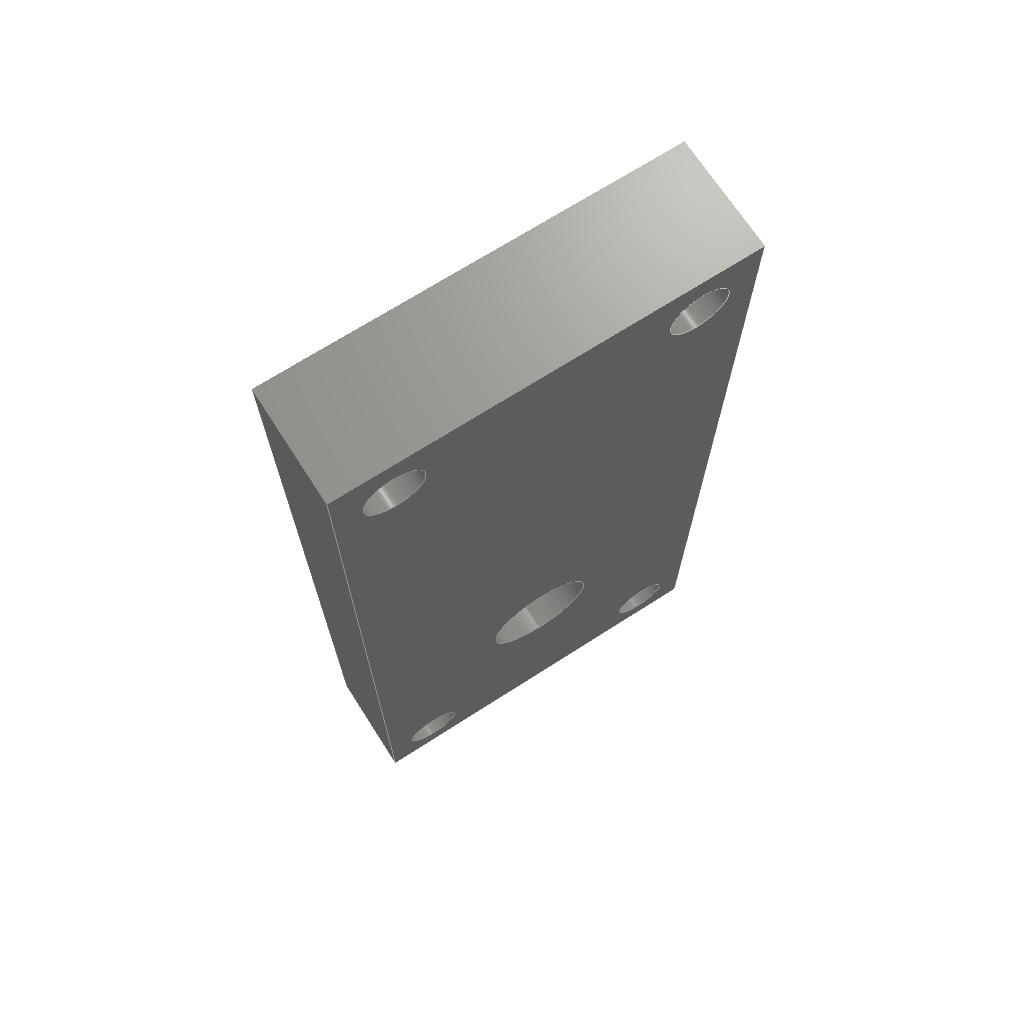
<metadata>
{"format":"step","ext":"step","renderer":"f3d","projection":"perspective","resolution":1024,"background":"white","views":[{"elev":70.1,"azim":-32.7,"up":"+Z"}]}
</metadata>
<code>
ISO-10303-21;
DATA;
#1=(NAMED_UNIT(*)PLANE_ANGLE_UNIT()SI_UNIT($,.RADIAN.));
#2=PLANE_ANGLE_MEASURE_WITH_UNIT(PLANE_ANGLE_MEASURE(0.01745),#1);
#3=(CONVERSION_BASED_UNIT('DEGREE',#2)NAMED_UNIT(#4)PLANE_ANGLE_UNIT());
#4=DIMENSIONAL_EXPONENTS(0,0,0,0,0,0,0);
#5=(NAMED_UNIT(*)SI_UNIT($,.STERADIAN.)SOLID_ANGLE_UNIT());
#6=(LENGTH_UNIT()NAMED_UNIT(*)SI_UNIT(.MILLI.,.METRE.));
#7=UNCERTAINTY_MEASURE_WITH_UNIT(LENGTH_MEASURE(0.001),#6,'DISTANCE_ACCURACY_VALUE','Maximum Tolerance applied to model');
#8=(GEOMETRIC_REPRESENTATION_CONTEXT(3)GLOBAL_UNCERTAINTY_ASSIGNED_CONTEXT((#7))GLOBAL_UNIT_ASSIGNED_CONTEXT((#6,#3,#5))REPRESENTATION_CONTEXT('','root'));
#9=CARTESIAN_POINT('',(0,0,0));
#10=DIRECTION('',(0,0,1));
#11=DIRECTION('',(1,0,0));
#12=AXIS2_PLACEMENT_3D('TS3D_PRODUCT_CSYS',#9,#10,#11);
#13=(NAMED_UNIT(*)PLANE_ANGLE_UNIT()SI_UNIT($,.RADIAN.));
#14=PLANE_ANGLE_MEASURE_WITH_UNIT(PLANE_ANGLE_MEASURE(0.01745),#13);
#15=(CONVERSION_BASED_UNIT('DEGREE',#14)NAMED_UNIT(#16)PLANE_ANGLE_UNIT());
#16=DIMENSIONAL_EXPONENTS(0,0,0,0,0,0,0);
#17=(NAMED_UNIT(*)SI_UNIT($,.STERADIAN.)SOLID_ANGLE_UNIT());
#18=(LENGTH_UNIT()NAMED_UNIT(*)SI_UNIT(.MILLI.,.METRE.));
#19=UNCERTAINTY_MEASURE_WITH_UNIT(LENGTH_MEASURE(0.001),#18,'DISTANCE_ACCURACY_VALUE','Maximum Tolerance applied to model');
#20=(GEOMETRIC_REPRESENTATION_CONTEXT(3)GLOBAL_UNCERTAINTY_ASSIGNED_CONTEXT((#19))GLOBAL_UNIT_ASSIGNED_CONTEXT((#18,#15,#17))REPRESENTATION_CONTEXT('','Front Tensioners.step'));
#21=CARTESIAN_POINT('',(0,0,0));
#22=DIRECTION('',(0,0,1));
#23=DIRECTION('',(1,0,-0));
#24=AXIS2_PLACEMENT_3D('',#21,#22,#23);
#25=ITEM_DEFINED_TRANSFORMATION('','',#24,#12);
#26=(REPRESENTATION_RELATIONSHIP('','',#434,#442)REPRESENTATION_RELATIONSHIP_WITH_TRANSFORMATION(#25)SHAPE_REPRESENTATION_RELATIONSHIP());
#27=NEXT_ASSEMBLY_USAGE_OCCURRENCE('Front Tensioners.step_1','Front Tensioners.step','Front Tensioners.step',#446,#438,$);
#28=PRODUCT_DEFINITION_SHAPE('','',#27);
#29=CONTEXT_DEPENDENT_SHAPE_REPRESENTATION(#26,#28);
#30=(NAMED_UNIT(*)PLANE_ANGLE_UNIT()SI_UNIT($,.RADIAN.));
#31=PLANE_ANGLE_MEASURE_WITH_UNIT(PLANE_ANGLE_MEASURE(0.01745),#30);
#32=(CONVERSION_BASED_UNIT('DEGREE',#31)NAMED_UNIT(#33)PLANE_ANGLE_UNIT());
#33=DIMENSIONAL_EXPONENTS(0,0,0,0,0,0,0);
#34=(NAMED_UNIT(*)SI_UNIT($,.STERADIAN.)SOLID_ANGLE_UNIT());
#35=(LENGTH_UNIT()NAMED_UNIT(*)SI_UNIT(.MILLI.,.METRE.));
#36=UNCERTAINTY_MEASURE_WITH_UNIT(LENGTH_MEASURE(1e-05),#35,'DISTANCE_ACCURACY_VALUE','Maximum Tolerance applied to model');
#37=(GEOMETRIC_REPRESENTATION_CONTEXT(3)GLOBAL_UNCERTAINTY_ASSIGNED_CONTEXT((#36))GLOBAL_UNIT_ASSIGNED_CONTEXT((#35,#32,#34))REPRESENTATION_CONTEXT('','Parts'));
#38=CARTESIAN_POINT('',(0,0,0));
#39=DIRECTION('',(0,0,1));
#40=DIRECTION('',(1,0,-0));
#41=AXIS2_PLACEMENT_3D('',#38,#39,#40);
#42=ITEM_DEFINED_TRANSFORMATION('','',#41,#12);
#43=(REPRESENTATION_RELATIONSHIP('','',#420,#434)REPRESENTATION_RELATIONSHIP_WITH_TRANSFORMATION(#42)SHAPE_REPRESENTATION_RELATIONSHIP());
#44=NEXT_ASSEMBLY_USAGE_OCCURRENCE('Parts_2','Parts','Parts',#438,#430,$);
#45=PRODUCT_DEFINITION_SHAPE('','',#44);
#46=CONTEXT_DEPENDENT_SHAPE_REPRESENTATION(#43,#45);
#47=CARTESIAN_POINT('',(291,489.5,615));
#48=DIRECTION('',(1.5e-08,0,-1));
#49=DIRECTION('',(1,0,1.5e-08));
#50=AXIS2_PLACEMENT_3D('',#47,#48,#49);
#51=PLANE('',#50);
#52=CARTESIAN_POINT('',(297,484.5,615));
#53=VERTEX_POINT('',#52);
#54=CARTESIAN_POINT('',(315,484.5,615));
#55=VERTEX_POINT('',#54);
#56=CARTESIAN_POINT('',(297,484.5,615));
#57=DIRECTION('',(1,0,1.5e-08));
#58=VECTOR('',#57,18);
#59=LINE('',#56,#58);
#60=EDGE_CURVE('',#53,#55,#59,.T.);
#61=ORIENTED_EDGE('',*,*,#60,.T.);
#62=CARTESIAN_POINT('',(315,489.5,615));
#63=VERTEX_POINT('',#62);
#64=CARTESIAN_POINT('',(315,489.5,615));
#65=DIRECTION('',(0,-1,0));
#66=VECTOR('',#65,5);
#67=LINE('',#64,#66);
#68=EDGE_CURVE('',#63,#55,#67,.T.);
#69=ORIENTED_EDGE('',*,*,#68,.F.);
#70=CARTESIAN_POINT('',(297,489.5,615));
#71=VERTEX_POINT('',#70);
#72=CARTESIAN_POINT('',(315,489.5,615));
#73=DIRECTION('',(-1,0,-1.5e-08));
#74=VECTOR('',#73,18);
#75=LINE('',#72,#74);
#76=EDGE_CURVE('',#63,#71,#75,.T.);
#77=ORIENTED_EDGE('',*,*,#76,.T.);
#78=CARTESIAN_POINT('',(297,484.5,615));
#79=DIRECTION('',(0,1,0));
#80=VECTOR('',#79,5);
#81=LINE('',#78,#80);
#82=EDGE_CURVE('',#53,#71,#81,.T.);
#83=ORIENTED_EDGE('',*,*,#82,.F.);
#84=EDGE_LOOP('',(#61,#69,#77,#83));
#85=FACE_BOUND('',#84,.T.);
#86=ADVANCED_FACE('',(#85),#51,.F.);
#87=CARTESIAN_POINT('',(306,491.5,586.5));
#88=DIRECTION('',(0,-1,0));
#89=DIRECTION('',(3e-08,0,-1));
#90=AXIS2_PLACEMENT_3D('',#87,#88,#89);
#91=CYLINDRICAL_SURFACE('',#90,2.55);
#92=CARTESIAN_POINT('',(306,484.5,584));
#93=VERTEX_POINT('',#92);
#94=CARTESIAN_POINT('',(306,489.5,584));
#95=VERTEX_POINT('',#94);
#96=CARTESIAN_POINT('',(306,484.5,584));
#97=DIRECTION('',(-0,1,-0));
#98=VECTOR('',#97,5);
#99=LINE('',#96,#98);
#100=EDGE_CURVE('',#93,#95,#99,.T.);
#101=ORIENTED_EDGE('',*,*,#100,.F.);
#102=CARTESIAN_POINT('',(306,484.5,589.1));
#103=VERTEX_POINT('',#102);
#104=CARTESIAN_POINT('',(306,484.5,586.5));
#105=DIRECTION('',(-0,1,-0));
#106=DIRECTION('',(-0,0,1));
#107=AXIS2_PLACEMENT_3D('',#104,#105,#106);
#108=CIRCLE('',#107,2.55);
#109=EDGE_CURVE('',#103,#93,#108,.T.);
#110=ORIENTED_EDGE('',*,*,#109,.F.);
#111=CARTESIAN_POINT('',(306,484.5,586.5));
#112=DIRECTION('',(-0,1,-0));
#113=DIRECTION('',(-0,0,1));
#114=AXIS2_PLACEMENT_3D('',#111,#112,#113);
#115=CIRCLE('',#114,2.55);
#116=EDGE_CURVE('',#93,#103,#115,.T.);
#117=ORIENTED_EDGE('',*,*,#116,.F.);
#118=ORIENTED_EDGE('',*,*,#100,.T.);
#119=CARTESIAN_POINT('',(306,489.5,589.1));
#120=VERTEX_POINT('',#119);
#121=CARTESIAN_POINT('',(306,489.5,586.5));
#122=DIRECTION('',(-0,1,-0));
#123=DIRECTION('',(-0,0,1));
#124=AXIS2_PLACEMENT_3D('',#121,#122,#123);
#125=CIRCLE('',#124,2.55);
#126=EDGE_CURVE('',#95,#120,#125,.T.);
#127=ORIENTED_EDGE('',*,*,#126,.T.);
#128=CARTESIAN_POINT('',(306,489.5,586.5));
#129=DIRECTION('',(-0,1,-0));
#130=DIRECTION('',(-0,0,1));
#131=AXIS2_PLACEMENT_3D('',#128,#129,#130);
#132=CIRCLE('',#131,2.55);
#133=EDGE_CURVE('',#120,#95,#132,.T.);
#134=ORIENTED_EDGE('',*,*,#133,.T.);
#135=EDGE_LOOP('',(#101,#110,#117,#118,#127,#134));
#136=FACE_BOUND('',#135,.T.);
#137=ADVANCED_FACE('',(#136),#91,.F.);
#138=CARTESIAN_POINT('',(293,489.5,575));
#139=DIRECTION('',(1.5e-08,0,-1));
#140=DIRECTION('',(1,0,1.5e-08));
#141=AXIS2_PLACEMENT_3D('',#138,#139,#140);
#142=PLANE('',#141);
#143=CARTESIAN_POINT('',(297,484.5,575));
#144=VERTEX_POINT('',#143);
#145=CARTESIAN_POINT('',(297,489.5,575));
#146=VERTEX_POINT('',#145);
#147=CARTESIAN_POINT('',(297,484.5,575));
#148=DIRECTION('',(0,1,0));
#149=VECTOR('',#148,5);
#150=LINE('',#147,#149);
#151=EDGE_CURVE('',#144,#146,#150,.T.);
#152=ORIENTED_EDGE('',*,*,#151,.T.);
#153=CARTESIAN_POINT('',(315,489.5,575));
#154=VERTEX_POINT('',#153);
#155=CARTESIAN_POINT('',(315,489.5,575));
#156=DIRECTION('',(-1,0,-1.5e-08));
#157=VECTOR('',#156,18);
#158=LINE('',#155,#157);
#159=EDGE_CURVE('',#154,#146,#158,.T.);
#160=ORIENTED_EDGE('',*,*,#159,.F.);
#161=CARTESIAN_POINT('',(315,484.5,575));
#162=VERTEX_POINT('',#161);
#163=CARTESIAN_POINT('',(315,489.5,575));
#164=DIRECTION('',(0,-1,0));
#165=VECTOR('',#164,5);
#166=LINE('',#163,#165);
#167=EDGE_CURVE('',#154,#162,#166,.T.);
#168=ORIENTED_EDGE('',*,*,#167,.T.);
#169=CARTESIAN_POINT('',(297,484.5,575));
#170=DIRECTION('',(1,0,1.5e-08));
#171=VECTOR('',#170,18);
#172=LINE('',#169,#171);
#173=EDGE_CURVE('',#144,#162,#172,.T.);
#174=ORIENTED_EDGE('',*,*,#173,.F.);
#175=EDGE_LOOP('',(#152,#160,#168,#174));
#176=FACE_BOUND('',#175,.T.);
#177=ADVANCED_FACE('',(#176),#142,.T.);
#178=CARTESIAN_POINT('',(315,503,606));
#179=DIRECTION('',(-1,0,-1.5e-08));
#180=DIRECTION('',(1.5e-08,0,-1));
#181=AXIS2_PLACEMENT_3D('',#178,#179,#180);
#182=PLANE('',#181);
#183=ORIENTED_EDGE('',*,*,#167,.F.);
#184=CARTESIAN_POINT('',(315,489.5,575));
#185=DIRECTION('',(-1.5e-08,-0,1));
#186=VECTOR('',#185,40);
#187=LINE('',#184,#186);
#188=EDGE_CURVE('',#154,#63,#187,.T.);
#189=ORIENTED_EDGE('',*,*,#188,.T.);
#190=ORIENTED_EDGE('',*,*,#68,.T.);
#191=CARTESIAN_POINT('',(315,484.5,615));
#192=DIRECTION('',(1.5e-08,0,-1));
#193=VECTOR('',#192,40);
#194=LINE('',#191,#193);
#195=EDGE_CURVE('',#55,#162,#194,.T.);
#196=ORIENTED_EDGE('',*,*,#195,.T.);
#197=EDGE_LOOP('',(#183,#189,#190,#196));
#198=FACE_BOUND('',#197,.T.);
#199=ADVANCED_FACE('',(#198),#182,.F.);
#200=CARTESIAN_POINT('',(297,503,550));
#201=DIRECTION('',(-1,0,-1.5e-08));
#202=DIRECTION('',(1.5e-08,0,-1));
#203=AXIS2_PLACEMENT_3D('',#200,#201,#202);
#204=PLANE('',#203);
#205=ORIENTED_EDGE('',*,*,#82,.T.);
#206=CARTESIAN_POINT('',(297,489.5,575));
#207=DIRECTION('',(-3e-08,-0,1));
#208=VECTOR('',#207,40);
#209=LINE('',#206,#208);
#210=EDGE_CURVE('',#146,#71,#209,.T.);
#211=ORIENTED_EDGE('',*,*,#210,.F.);
#212=ORIENTED_EDGE('',*,*,#151,.F.);
#213=CARTESIAN_POINT('',(297,484.5,575));
#214=DIRECTION('',(-1.5e-08,0,1));
#215=VECTOR('',#214,40);
#216=LINE('',#213,#215);
#217=EDGE_CURVE('',#144,#53,#216,.T.);
#218=ORIENTED_EDGE('',*,*,#217,.T.);
#219=EDGE_LOOP('',(#205,#211,#212,#218));
#220=FACE_BOUND('',#219,.T.);
#221=ADVANCED_FACE('',(#220),#204,.T.);
#222=CARTESIAN_POINT('',(845,489.5,1.637e-05));
#223=DIRECTION('',(0,-1,0));
#224=DIRECTION('',(3e-08,0,-1));
#225=AXIS2_PLACEMENT_3D('',#222,#223,#224);
#226=PLANE('',#225);
#227=CARTESIAN_POINT('',(312.5,489.5,613.8));
#228=VERTEX_POINT('',#227);
#229=CARTESIAN_POINT('',(312.5,489.5,612.5));
#230=DIRECTION('',(0,-1,0));
#231=DIRECTION('',(-0,0,1));
#232=AXIS2_PLACEMENT_3D('',#229,#230,#231);
#233=CIRCLE('',#232,1.3);
#234=EDGE_CURVE('',#228,#228,#233,.T.);
#235=ORIENTED_EDGE('',*,*,#234,.T.);
#236=EDGE_LOOP('',(#235));
#237=FACE_BOUND('',#236,.T.);
#238=CARTESIAN_POINT('',(299.5,489.5,613.8));
#239=VERTEX_POINT('',#238);
#240=CARTESIAN_POINT('',(299.5,489.5,612.5));
#241=DIRECTION('',(0,-1,0));
#242=DIRECTION('',(-0,0,1));
#243=AXIS2_PLACEMENT_3D('',#240,#241,#242);
#244=CIRCLE('',#243,1.3);
#245=EDGE_CURVE('',#239,#239,#244,.T.);
#246=ORIENTED_EDGE('',*,*,#245,.T.);
#247=EDGE_LOOP('',(#246));
#248=FACE_BOUND('',#247,.T.);
#249=CARTESIAN_POINT('',(299.5,489.5,578.8));
#250=VERTEX_POINT('',#249);
#251=CARTESIAN_POINT('',(299.5,489.5,577.5));
#252=DIRECTION('',(0,-1,0));
#253=DIRECTION('',(-0,0,1));
#254=AXIS2_PLACEMENT_3D('',#251,#252,#253);
#255=CIRCLE('',#254,1.3);
#256=EDGE_CURVE('',#250,#250,#255,.T.);
#257=ORIENTED_EDGE('',*,*,#256,.T.);
#258=EDGE_LOOP('',(#257));
#259=FACE_BOUND('',#258,.T.);
#260=CARTESIAN_POINT('',(312.5,489.5,578.8));
#261=VERTEX_POINT('',#260);
#262=CARTESIAN_POINT('',(312.5,489.5,577.5));
#263=DIRECTION('',(0,-1,0));
#264=DIRECTION('',(-0,0,1));
#265=AXIS2_PLACEMENT_3D('',#262,#263,#264);
#266=CIRCLE('',#265,1.3);
#267=EDGE_CURVE('',#261,#261,#266,.T.);
#268=ORIENTED_EDGE('',*,*,#267,.T.);
#269=EDGE_LOOP('',(#268));
#270=FACE_BOUND('',#269,.T.);
#271=ORIENTED_EDGE('',*,*,#210,.T.);
#272=ORIENTED_EDGE('',*,*,#76,.F.);
#273=ORIENTED_EDGE('',*,*,#188,.F.);
#274=ORIENTED_EDGE('',*,*,#159,.T.);
#275=EDGE_LOOP('',(#271,#272,#273,#274));
#276=FACE_BOUND('',#275,.T.);
#277=ORIENTED_EDGE('',*,*,#126,.F.);
#278=ORIENTED_EDGE('',*,*,#133,.F.);
#279=EDGE_LOOP('',(#277,#278));
#280=FACE_BOUND('',#279,.T.);
#281=ADVANCED_FACE('',(#237,#248,#259,#270,#276,#280),#226,.F.);
#282=CARTESIAN_POINT('',(845,484.5,1.637e-05));
#283=DIRECTION('',(0,-1,0));
#284=DIRECTION('',(3e-08,0,-1));
#285=AXIS2_PLACEMENT_3D('',#282,#283,#284);
#286=PLANE('',#285);
#287=CARTESIAN_POINT('',(312.5,484.5,613.8));
#288=VERTEX_POINT('',#287);
#289=CARTESIAN_POINT('',(312.5,484.5,612.5));
#290=DIRECTION('',(0,-1,0));
#291=DIRECTION('',(-0,0,1));
#292=AXIS2_PLACEMENT_3D('',#289,#290,#291);
#293=CIRCLE('',#292,1.3);
#294=EDGE_CURVE('',#288,#288,#293,.T.);
#295=ORIENTED_EDGE('',*,*,#294,.F.);
#296=EDGE_LOOP('',(#295));
#297=FACE_BOUND('',#296,.T.);
#298=CARTESIAN_POINT('',(299.5,484.5,613.8));
#299=VERTEX_POINT('',#298);
#300=CARTESIAN_POINT('',(299.5,484.5,612.5));
#301=DIRECTION('',(0,-1,0));
#302=DIRECTION('',(-0,0,1));
#303=AXIS2_PLACEMENT_3D('',#300,#301,#302);
#304=CIRCLE('',#303,1.3);
#305=EDGE_CURVE('',#299,#299,#304,.T.);
#306=ORIENTED_EDGE('',*,*,#305,.F.);
#307=EDGE_LOOP('',(#306));
#308=FACE_BOUND('',#307,.T.);
#309=CARTESIAN_POINT('',(299.5,484.5,578.8));
#310=VERTEX_POINT('',#309);
#311=CARTESIAN_POINT('',(299.5,484.5,577.5));
#312=DIRECTION('',(0,-1,0));
#313=DIRECTION('',(-0,0,1));
#314=AXIS2_PLACEMENT_3D('',#311,#312,#313);
#315=CIRCLE('',#314,1.3);
#316=EDGE_CURVE('',#310,#310,#315,.T.);
#317=ORIENTED_EDGE('',*,*,#316,.F.);
#318=EDGE_LOOP('',(#317));
#319=FACE_BOUND('',#318,.T.);
#320=CARTESIAN_POINT('',(312.5,484.5,578.8));
#321=VERTEX_POINT('',#320);
#322=CARTESIAN_POINT('',(312.5,484.5,577.5));
#323=DIRECTION('',(0,-1,0));
#324=DIRECTION('',(-0,0,1));
#325=AXIS2_PLACEMENT_3D('',#322,#323,#324);
#326=CIRCLE('',#325,1.3);
#327=EDGE_CURVE('',#321,#321,#326,.T.);
#328=ORIENTED_EDGE('',*,*,#327,.F.);
#329=EDGE_LOOP('',(#328));
#330=FACE_BOUND('',#329,.T.);
#331=ORIENTED_EDGE('',*,*,#109,.T.);
#332=ORIENTED_EDGE('',*,*,#116,.T.);
#333=EDGE_LOOP('',(#331,#332));
#334=FACE_BOUND('',#333,.T.);
#335=ORIENTED_EDGE('',*,*,#173,.T.);
#336=ORIENTED_EDGE('',*,*,#195,.F.);
#337=ORIENTED_EDGE('',*,*,#60,.F.);
#338=ORIENTED_EDGE('',*,*,#217,.F.);
#339=EDGE_LOOP('',(#335,#336,#337,#338));
#340=FACE_BOUND('',#339,.T.);
#341=ADVANCED_FACE('',(#297,#308,#319,#330,#334,#340),#286,.T.);
#342=CARTESIAN_POINT('',(312.5,492.5,577.5));
#343=DIRECTION('',(0,-1,0));
#344=DIRECTION('',(-0,0,1));
#345=AXIS2_PLACEMENT_3D('',#342,#343,#344);
#346=CYLINDRICAL_SURFACE('',#345,1.3);
#347=CARTESIAN_POINT('',(312.5,484.5,578.8));
#348=DIRECTION('',(-0,1,-0));
#349=VECTOR('',#348,5);
#350=LINE('',#347,#349);
#351=EDGE_CURVE('',#321,#261,#350,.T.);
#352=ORIENTED_EDGE('',*,*,#351,.F.);
#353=ORIENTED_EDGE('',*,*,#327,.T.);
#354=ORIENTED_EDGE('',*,*,#351,.T.);
#355=ORIENTED_EDGE('',*,*,#267,.F.);
#356=EDGE_LOOP('',(#352,#353,#354,#355));
#357=FACE_BOUND('',#356,.T.);
#358=ADVANCED_FACE('',(#357),#346,.F.);
#359=CARTESIAN_POINT('',(299.5,492.5,577.5));
#360=DIRECTION('',(0,-1,0));
#361=DIRECTION('',(-0,0,1));
#362=AXIS2_PLACEMENT_3D('',#359,#360,#361);
#363=CYLINDRICAL_SURFACE('',#362,1.3);
#364=CARTESIAN_POINT('',(299.5,484.5,578.8));
#365=DIRECTION('',(-0,1,-0));
#366=VECTOR('',#365,5);
#367=LINE('',#364,#366);
#368=EDGE_CURVE('',#310,#250,#367,.T.);
#369=ORIENTED_EDGE('',*,*,#368,.F.);
#370=ORIENTED_EDGE('',*,*,#316,.T.);
#371=ORIENTED_EDGE('',*,*,#368,.T.);
#372=ORIENTED_EDGE('',*,*,#256,.F.);
#373=EDGE_LOOP('',(#369,#370,#371,#372));
#374=FACE_BOUND('',#373,.T.);
#375=ADVANCED_FACE('',(#374),#363,.F.);
#376=CARTESIAN_POINT('',(299.5,492.5,612.5));
#377=DIRECTION('',(0,-1,0));
#378=DIRECTION('',(-0,0,1));
#379=AXIS2_PLACEMENT_3D('',#376,#377,#378);
#380=CYLINDRICAL_SURFACE('',#379,1.3);
#381=CARTESIAN_POINT('',(299.5,484.5,613.8));
#382=DIRECTION('',(-0,1,-0));
#383=VECTOR('',#382,5);
#384=LINE('',#381,#383);
#385=EDGE_CURVE('',#299,#239,#384,.T.);
#386=ORIENTED_EDGE('',*,*,#385,.F.);
#387=ORIENTED_EDGE('',*,*,#305,.T.);
#388=ORIENTED_EDGE('',*,*,#385,.T.);
#389=ORIENTED_EDGE('',*,*,#245,.F.);
#390=EDGE_LOOP('',(#386,#387,#388,#389));
#391=FACE_BOUND('',#390,.T.);
#392=ADVANCED_FACE('',(#391),#380,.F.);
#393=CARTESIAN_POINT('',(312.5,492.5,612.5));
#394=DIRECTION('',(0,-1,0));
#395=DIRECTION('',(-0,0,1));
#396=AXIS2_PLACEMENT_3D('',#393,#394,#395);
#397=CYLINDRICAL_SURFACE('',#396,1.3);
#398=CARTESIAN_POINT('',(312.5,484.5,613.8));
#399=DIRECTION('',(-0,1,-0));
#400=VECTOR('',#399,5);
#401=LINE('',#398,#400);
#402=EDGE_CURVE('',#288,#228,#401,.T.);
#403=ORIENTED_EDGE('',*,*,#402,.F.);
#404=ORIENTED_EDGE('',*,*,#294,.T.);
#405=ORIENTED_EDGE('',*,*,#402,.T.);
#406=ORIENTED_EDGE('',*,*,#234,.F.);
#407=EDGE_LOOP('',(#403,#404,#405,#406));
#408=FACE_BOUND('',#407,.T.);
#409=ADVANCED_FACE('',(#408),#397,.F.);
#410=CLOSED_SHELL('',(#86,#137,#177,#199,#221,#281,#341,#358,#375,#392,#409));
#411=MANIFOLD_SOLID_BREP('Front Plate (1)',#410);
#412=COLOUR_RGB('',0.5373,0.5373,0.5373);
#413=FILL_AREA_STYLE_COLOUR('',#412);
#414=FILL_AREA_STYLE('',(#413));
#415=SURFACE_STYLE_FILL_AREA(#414);
#416=SURFACE_SIDE_STYLE('',(#415));
#417=SURFACE_STYLE_USAGE(.BOTH.,#416);
#418=PRESENTATION_STYLE_ASSIGNMENT((#417));
#419=STYLED_ITEM('',(#418),#411);
#420=SHAPE_REPRESENTATION('Parts',(#12),#37);
#421=ADVANCED_BREP_SHAPE_REPRESENTATION('Parts',(#411),#37);
#422=SHAPE_REPRESENTATION_RELATIONSHIP('','',#420,#421);
#423=APPLICATION_CONTEXT('data for automotive mechanical design processes');
#424=APPLICATION_PROTOCOL_DEFINITION('international standard','automotive_design',1994,#423);
#425=PRODUCT_CONTEXT('',#423,'mechanical');
#426=PRODUCT_DEFINITION_CONTEXT('part definition',#423,'design');
#427=PRODUCT('Parts','Parts','',(#425));
#428=PRODUCT_RELATED_PRODUCT_CATEGORY('part','',(#427));
#429=PRODUCT_DEFINITION_FORMATION_WITH_SPECIFIED_SOURCE('','',#427,.NOT_KNOWN.);
#430=PRODUCT_DEFINITION('design','',#429,#426);
#431=PRODUCT_DEFINITION_SHAPE('','',#430);
#432=SHAPE_DEFINITION_REPRESENTATION(#431,#420);
#433=DRAUGHTING_MODEL('',(),#37);
#434=SHAPE_REPRESENTATION('Front Tensioners.step',(#12,#41),#20);
#435=PRODUCT('Front Tensioners.step','Front Tensioners.step','',(#425));
#436=PRODUCT_RELATED_PRODUCT_CATEGORY('part','',(#435));
#437=PRODUCT_DEFINITION_FORMATION_WITH_SPECIFIED_SOURCE('','',#435,.NOT_KNOWN.);
#438=PRODUCT_DEFINITION('design','',#437,#426);
#439=PRODUCT_DEFINITION_SHAPE('','',#438);
#440=SHAPE_DEFINITION_REPRESENTATION(#439,#434);
#441=DRAUGHTING_MODEL('',(),#20);
#442=SHAPE_REPRESENTATION('root',(#12,#24),#8);
#443=PRODUCT('root','root','',(#425));
#444=PRODUCT_RELATED_PRODUCT_CATEGORY('part','',(#443));
#445=PRODUCT_DEFINITION_FORMATION_WITH_SPECIFIED_SOURCE('','',#443,.NOT_KNOWN.);
#446=PRODUCT_DEFINITION('design','',#445,#426);
#447=PRODUCT_DEFINITION_SHAPE('','',#446);
#448=SHAPE_DEFINITION_REPRESENTATION(#447,#442);
#449=DRAUGHTING_MODEL('',(),#8);
#450=MECHANICAL_DESIGN_GEOMETRIC_PRESENTATION_REPRESENTATION('',(#419),#8);
ENDSEC;
END-ISO-10303-21;

</code>
